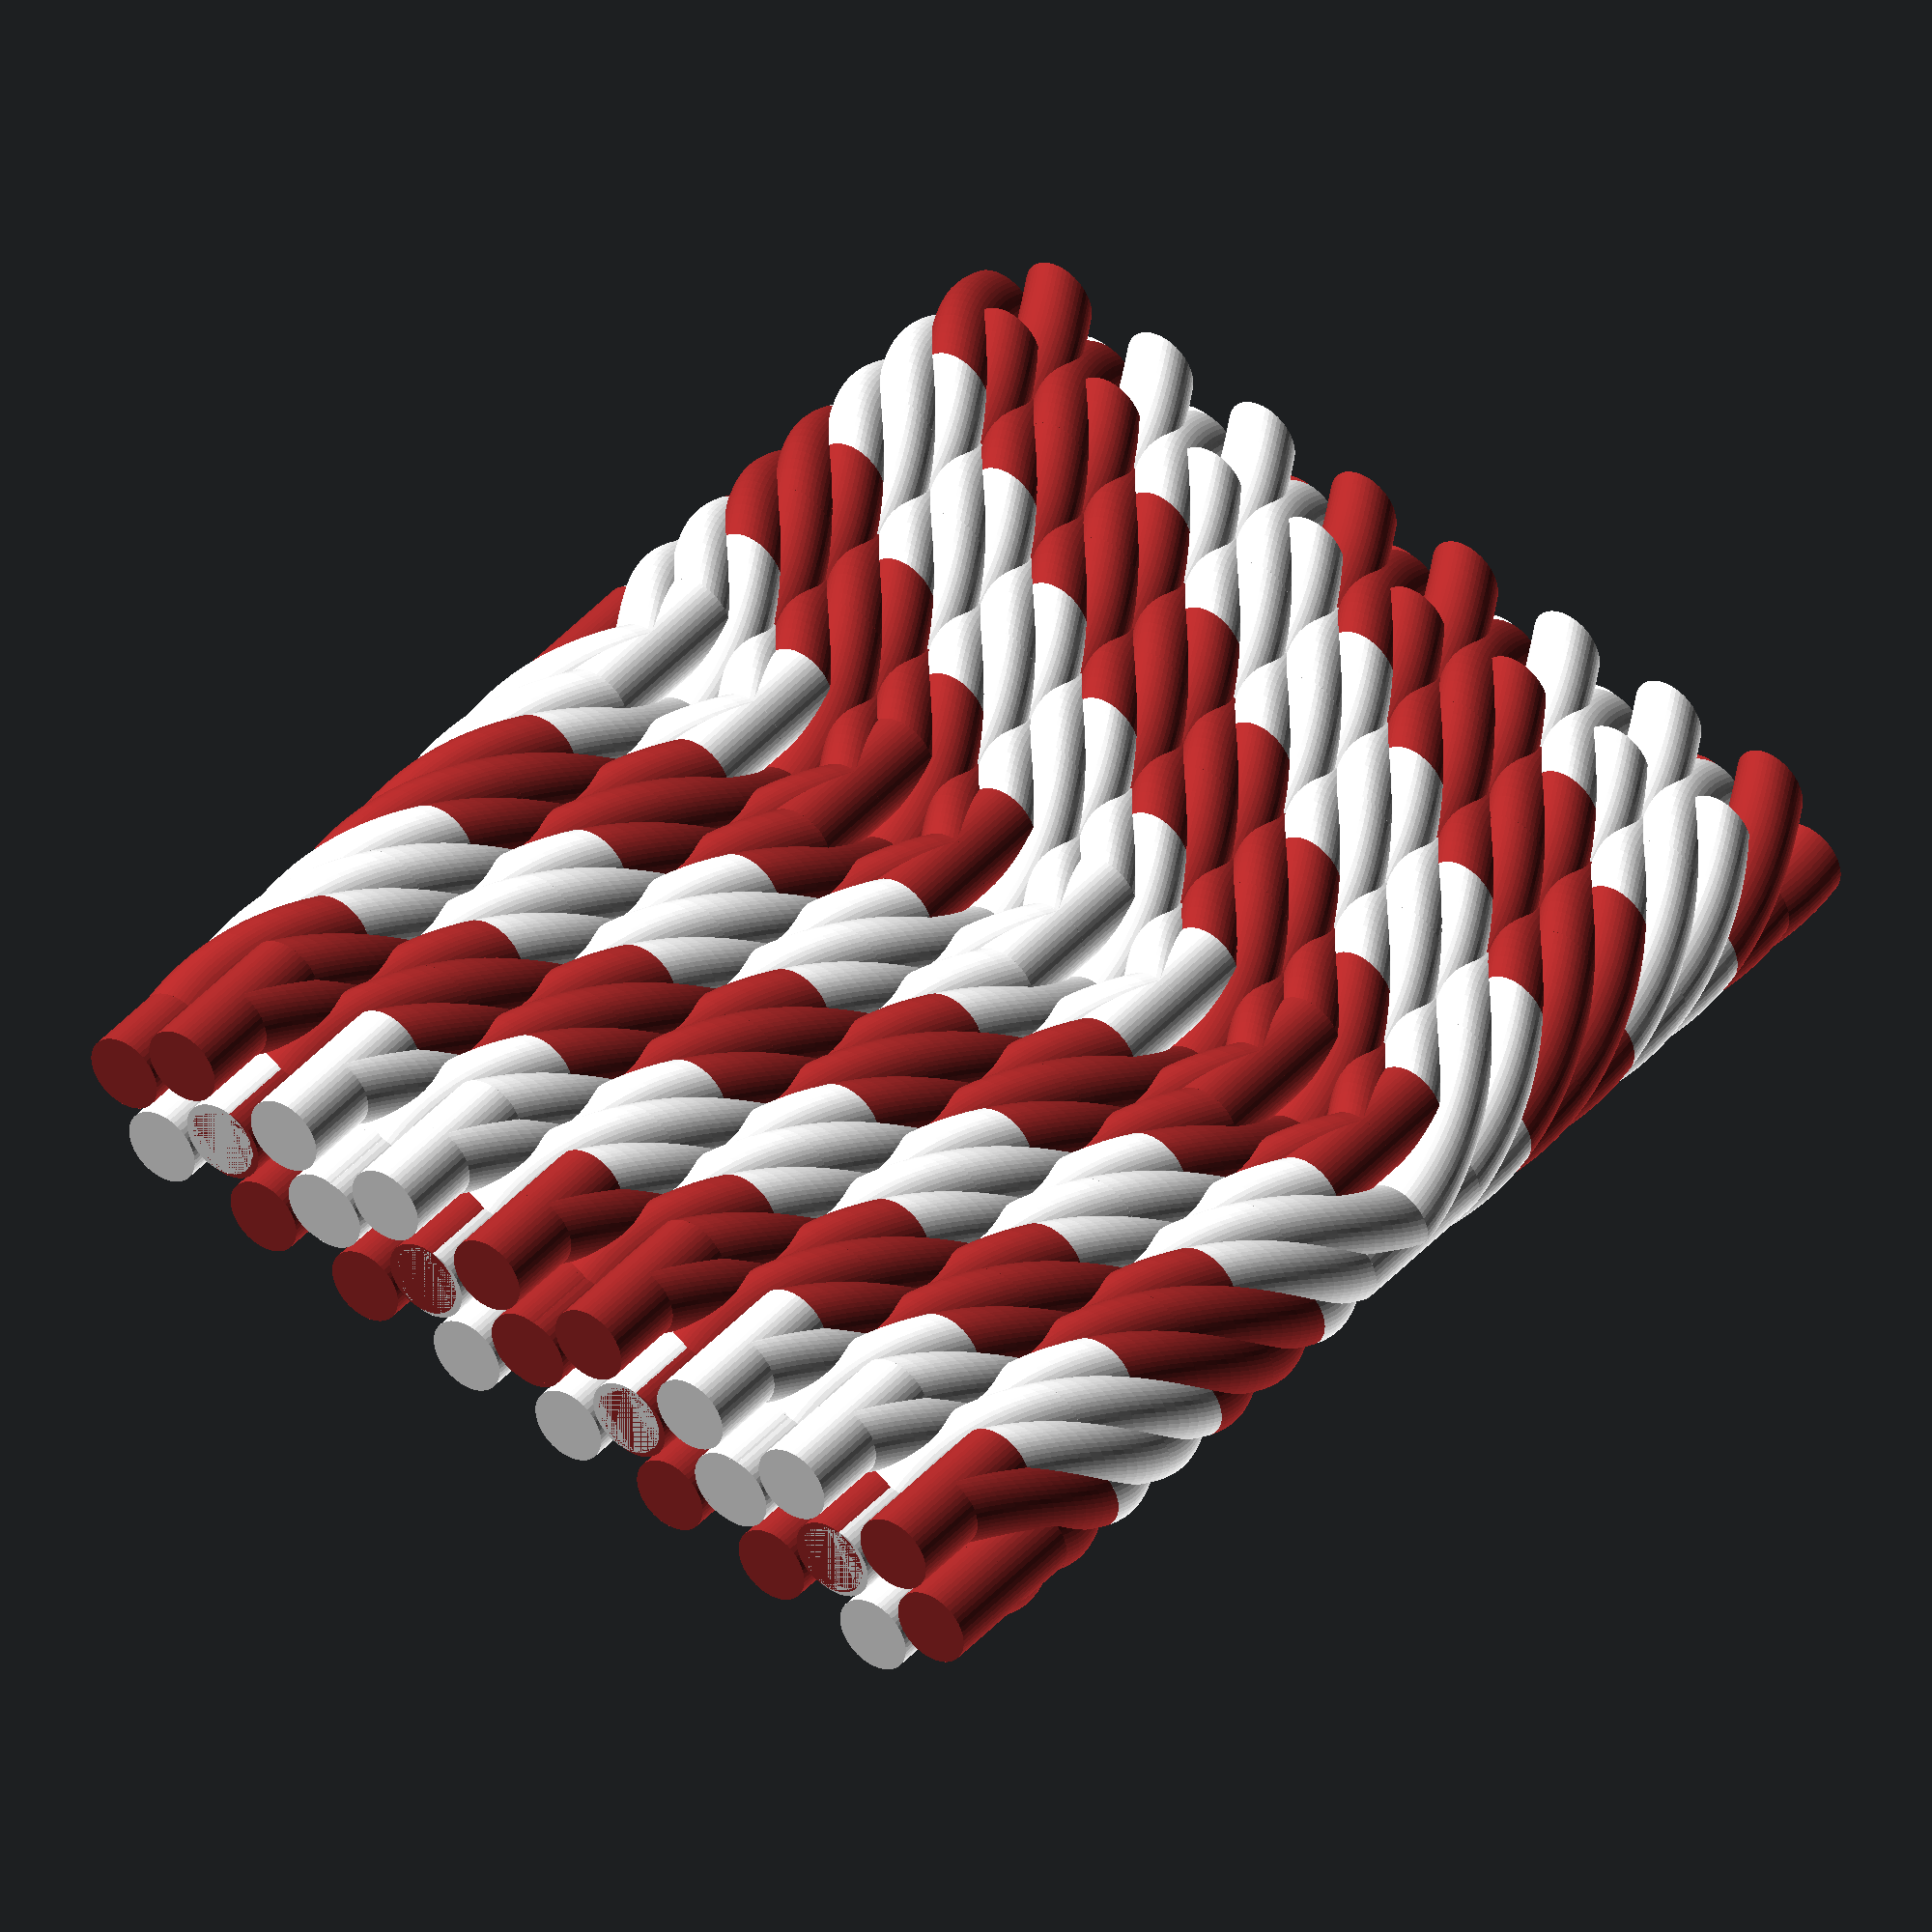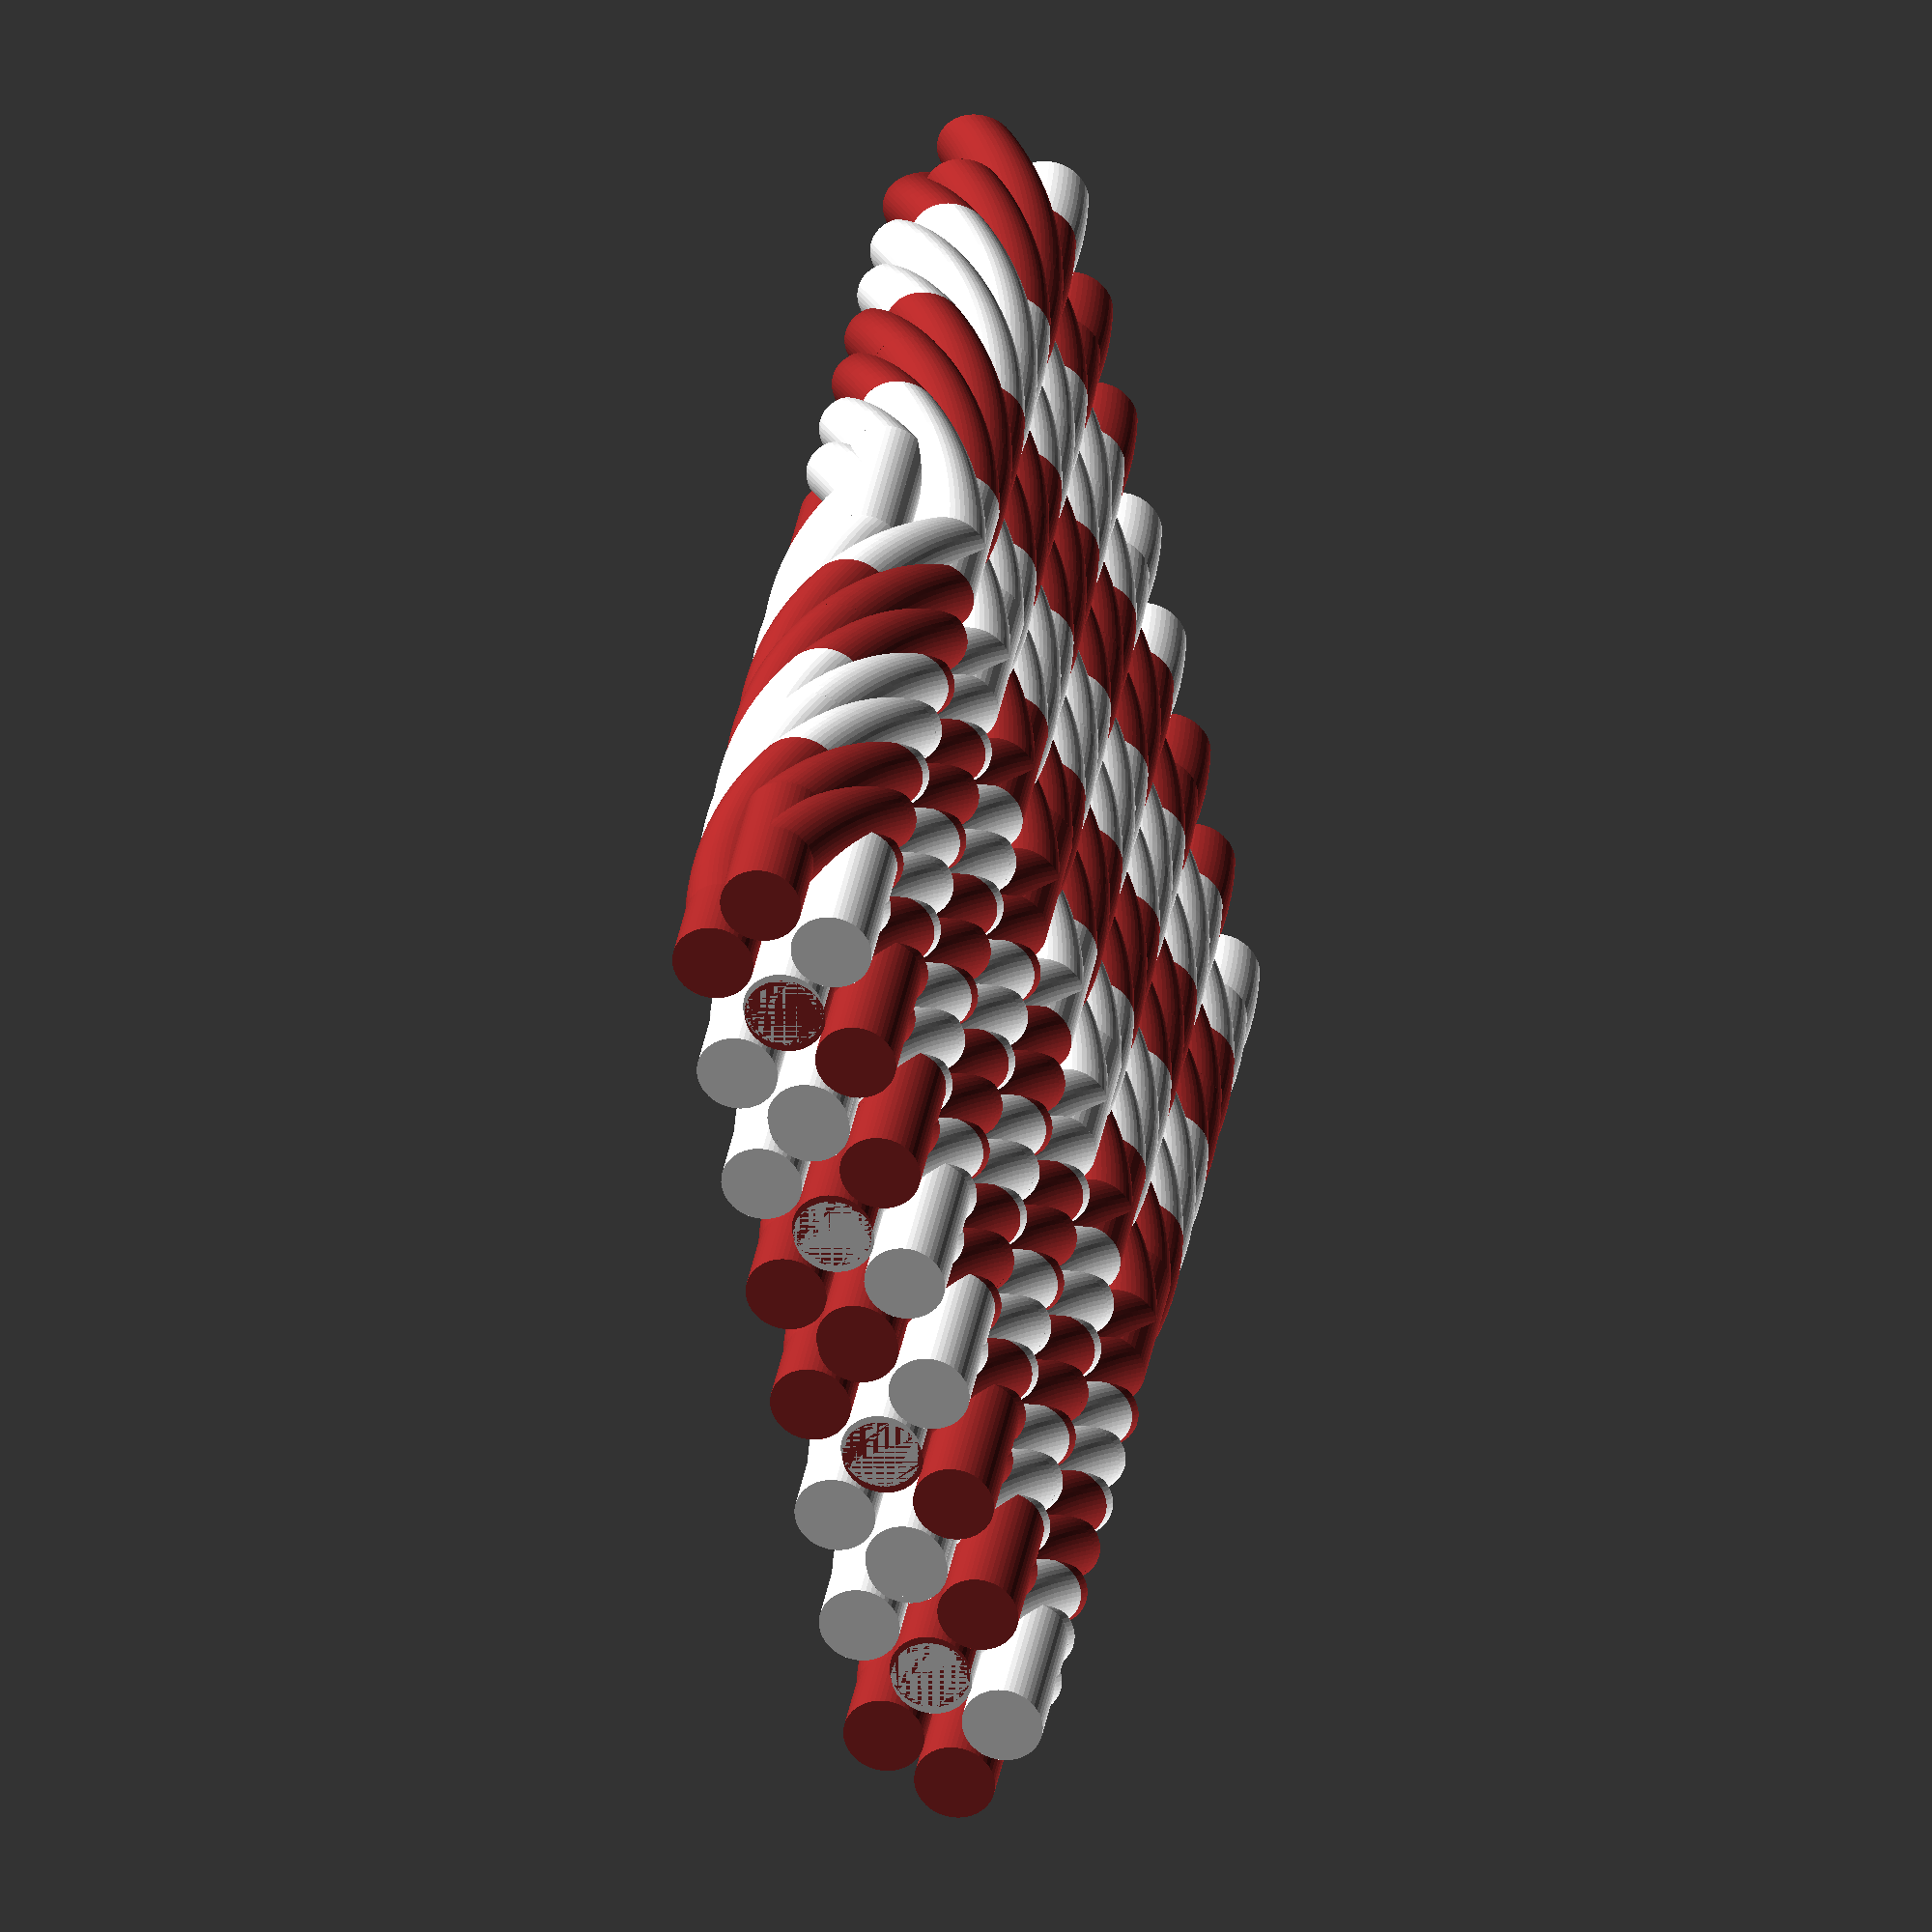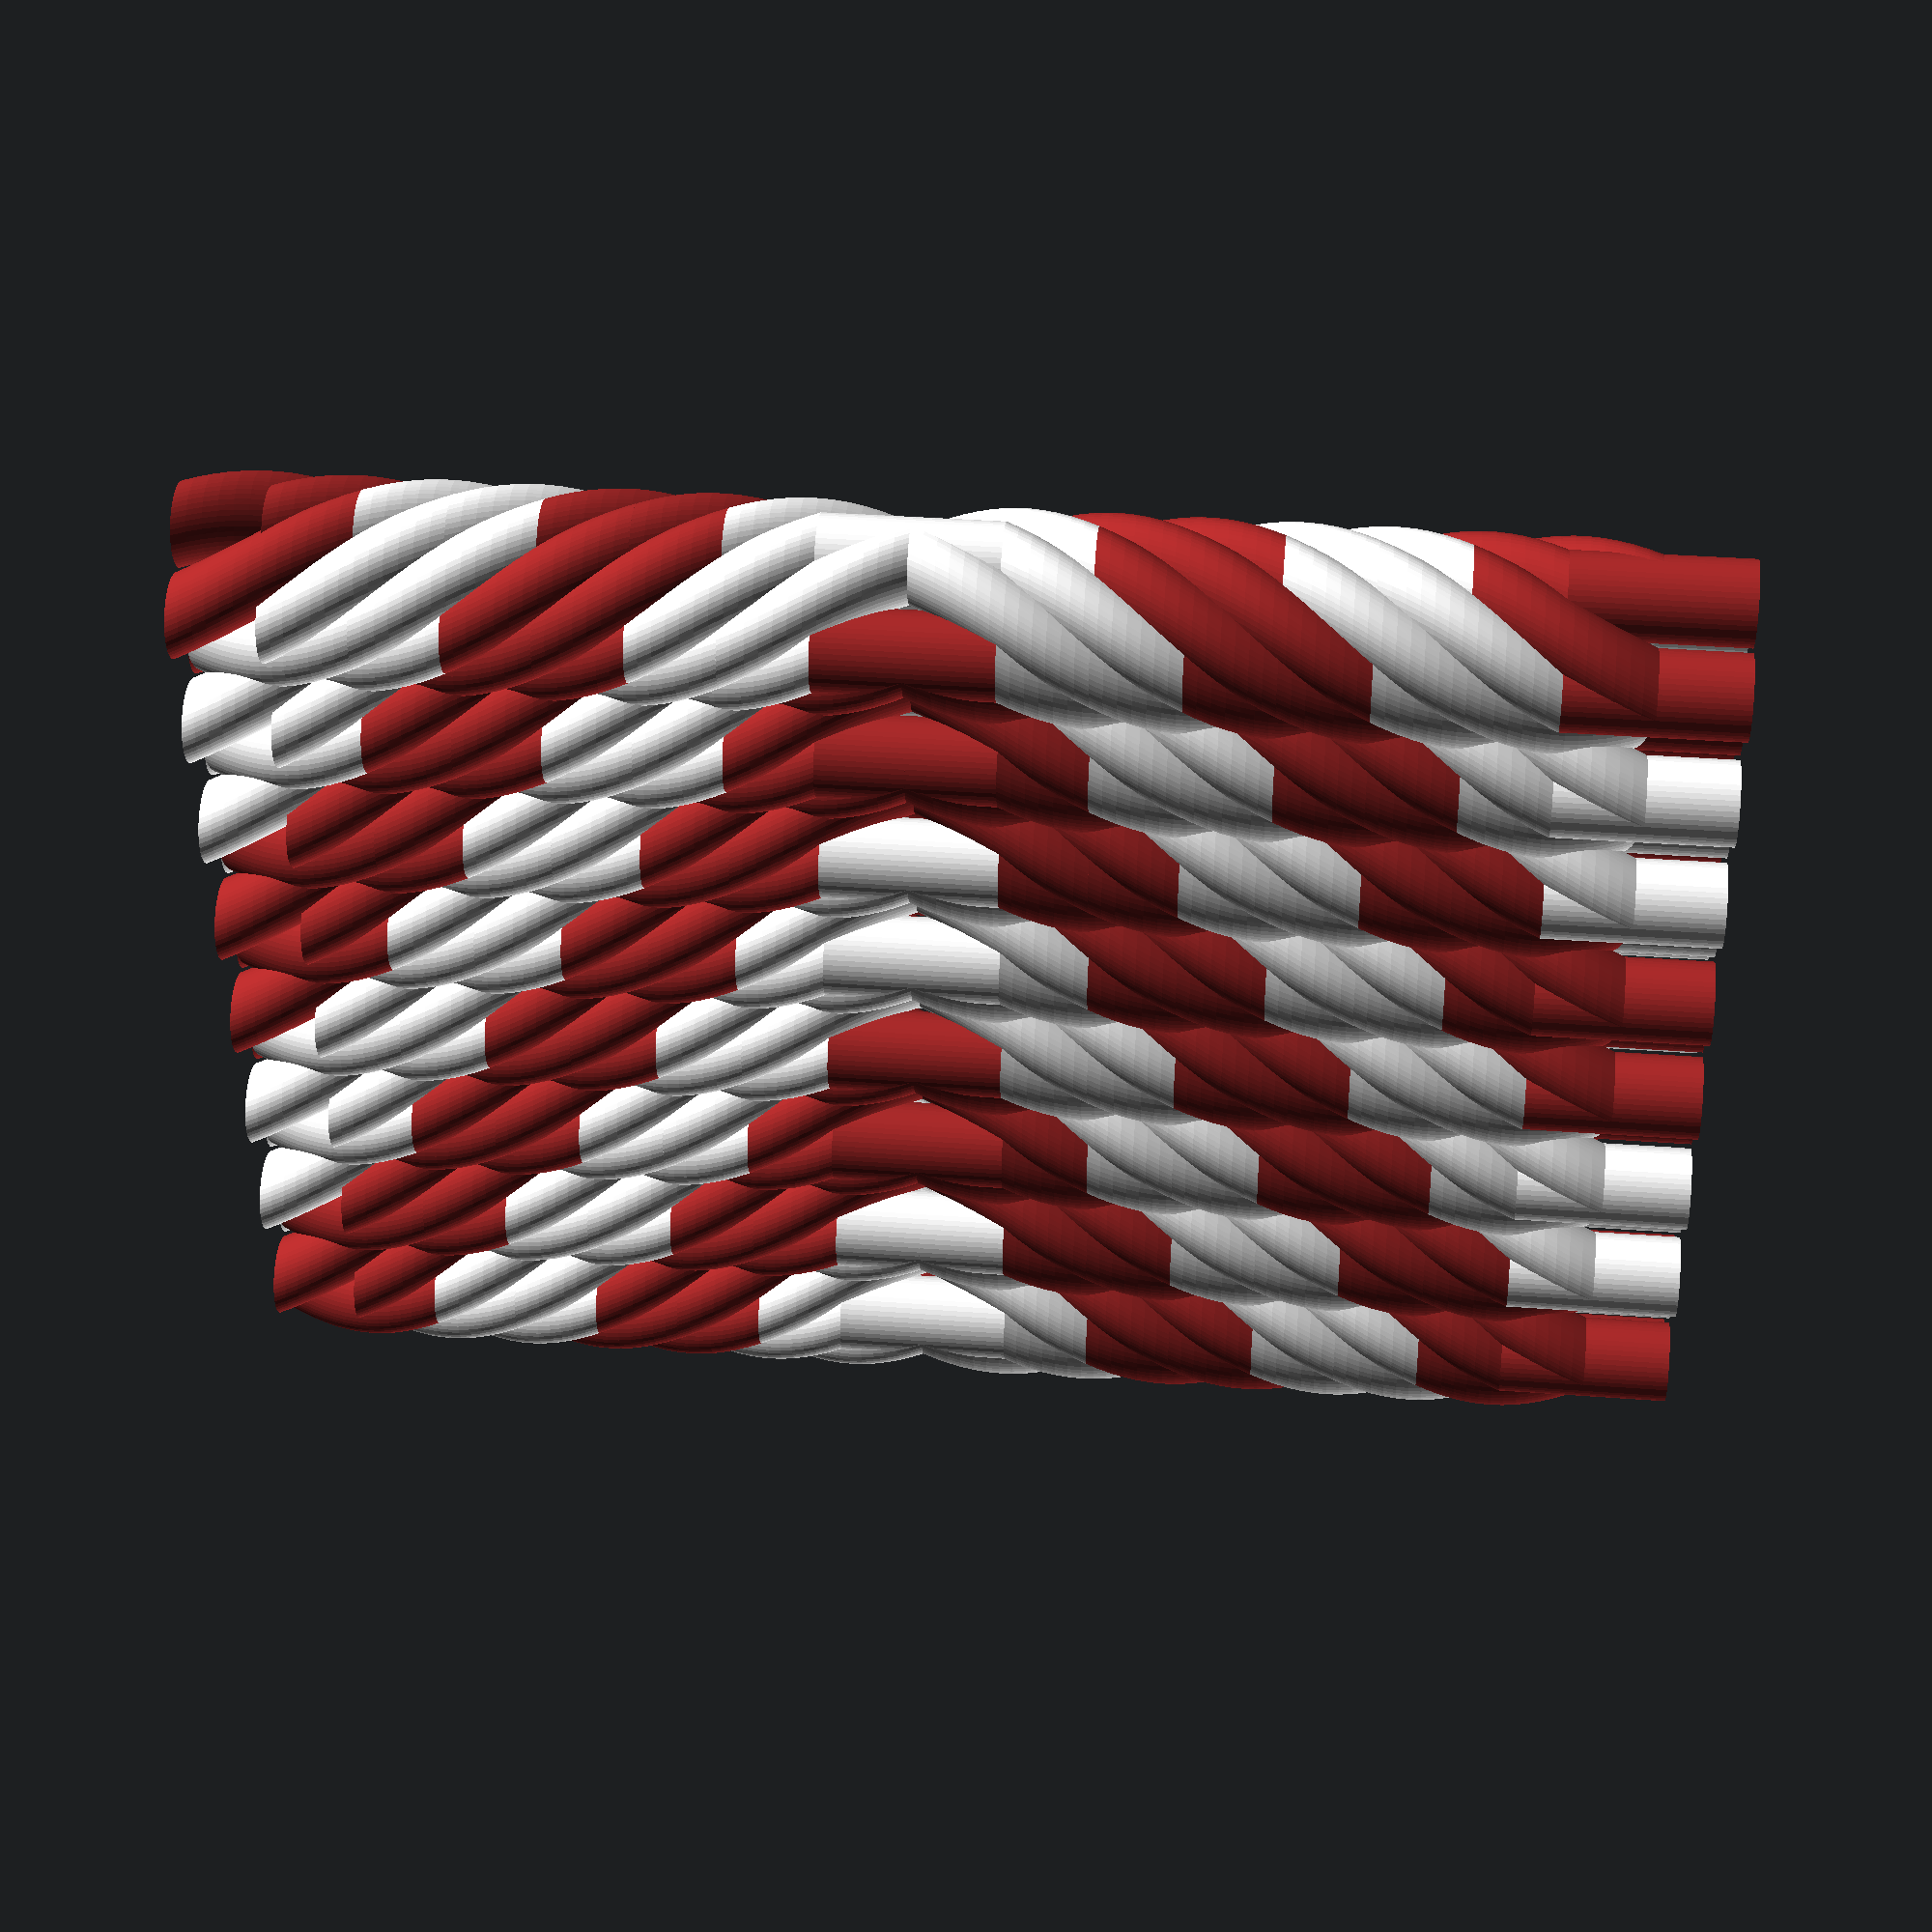
<openscad>
pack=1.5;
module twist(x,y,t) {
    linear_extrude(height = 4, center = false, convexity = 10, twist = t, $fn=50)
        translate([x, y, 0])
        circle(r = 0.95);
}

module yarnSegment(t, a,b,c,d) {
        color(a)
    twist(-1,1,t);
    color(b)
    twist(-1,-1,t);
    color(c)
    twist(1,-1,t);
    color(d)    
    twist(1,1,t);
}translate([0,0*pack,0]) {
a = [0.6470588235294119,0.16470588235294117,0.16470588235294117];
b = [0.6470588235294119,0.16470588235294117,0.16470588235294117];
c = [1.0,1.0,1.0];
d = [1.0,1.0,1.0];
rotate ([0,0,45]) {
rotate([0,0,90]) translate([0,0,0]) yarnSegment(90,a,b,c,d);
rotate([0,0,180]) translate([0,0,-2]) yarnSegment(90,a,b,c,d);
rotate([0,0,270]) translate([0,0,-4]) yarnSegment(90,a,b,c,d);
rotate([0,0,360]) translate([0,0,-6]) yarnSegment(90,a,b,c,d);
rotate([0,0,450]) translate([0,0,-8]) yarnSegment(90,a,b,c,d);
rotate([0,0,540]) translate([0,0,-10]) yarnSegment(90,a,b,c,d);
rotate([0,0,630]) translate([0,0,-12]) yarnSegment(90,a,b,c,d);
rotate([0,0,630]) translate([0,0,-14]) yarnSegment(0,a,b,c,d);
rotate([0,0,540]) translate([0,0,-16]) yarnSegment(-90,a,b,c,d);
rotate([0,0,450]) translate([0,0,-18]) yarnSegment(-90,a,b,c,d);
rotate([0,0,360]) translate([0,0,-20]) yarnSegment(-90,a,b,c,d);
rotate([0,0,270]) translate([0,0,-22]) yarnSegment(-90,a,b,c,d);
rotate([0,0,180]) translate([0,0,-24]) yarnSegment(-90,a,b,c,d);
rotate([0,0,90]) translate([0,0,-26]) yarnSegment(-90,a,b,c,d);
rotate([0,0,0]) translate([0,0,-28]) yarnSegment(-90,a,b,c,d);
rotate([0,0,0]) translate([0,0,-30]) yarnSegment(0,a,b,c,d);

};
};
translate([0,2*pack,0]) {
a = [1.0,1.0,1.0];
b = [0.6470588235294119,0.16470588235294117,0.16470588235294117];
c = [0.6470588235294119,0.16470588235294117,0.16470588235294117];
d = [1.0,1.0,1.0];
rotate ([0,0,45]) {
rotate([0,0,90]) translate([0,0,0]) yarnSegment(90,a,b,c,d);
rotate([0,0,180]) translate([0,0,-2]) yarnSegment(90,a,b,c,d);
rotate([0,0,270]) translate([0,0,-4]) yarnSegment(90,a,b,c,d);
rotate([0,0,360]) translate([0,0,-6]) yarnSegment(90,a,b,c,d);
rotate([0,0,450]) translate([0,0,-8]) yarnSegment(90,a,b,c,d);
rotate([0,0,540]) translate([0,0,-10]) yarnSegment(90,a,b,c,d);
rotate([0,0,630]) translate([0,0,-12]) yarnSegment(90,a,b,c,d);
rotate([0,0,630]) translate([0,0,-14]) yarnSegment(0,a,b,c,d);
rotate([0,0,540]) translate([0,0,-16]) yarnSegment(-90,a,b,c,d);
rotate([0,0,450]) translate([0,0,-18]) yarnSegment(-90,a,b,c,d);
rotate([0,0,360]) translate([0,0,-20]) yarnSegment(-90,a,b,c,d);
rotate([0,0,270]) translate([0,0,-22]) yarnSegment(-90,a,b,c,d);
rotate([0,0,180]) translate([0,0,-24]) yarnSegment(-90,a,b,c,d);
rotate([0,0,90]) translate([0,0,-26]) yarnSegment(-90,a,b,c,d);
rotate([0,0,0]) translate([0,0,-28]) yarnSegment(-90,a,b,c,d);
rotate([0,0,0]) translate([0,0,-30]) yarnSegment(0,a,b,c,d);

};
};
translate([0,4*pack,0]) {
a = [1.0,1.0,1.0];
b = [1.0,1.0,1.0];
c = [0.6470588235294119,0.16470588235294117,0.16470588235294117];
d = [0.6470588235294119,0.16470588235294117,0.16470588235294117];
rotate ([0,0,45]) {
rotate([0,0,90]) translate([0,0,0]) yarnSegment(90,a,b,c,d);
rotate([0,0,180]) translate([0,0,-2]) yarnSegment(90,a,b,c,d);
rotate([0,0,270]) translate([0,0,-4]) yarnSegment(90,a,b,c,d);
rotate([0,0,360]) translate([0,0,-6]) yarnSegment(90,a,b,c,d);
rotate([0,0,450]) translate([0,0,-8]) yarnSegment(90,a,b,c,d);
rotate([0,0,540]) translate([0,0,-10]) yarnSegment(90,a,b,c,d);
rotate([0,0,630]) translate([0,0,-12]) yarnSegment(90,a,b,c,d);
rotate([0,0,630]) translate([0,0,-14]) yarnSegment(0,a,b,c,d);
rotate([0,0,540]) translate([0,0,-16]) yarnSegment(-90,a,b,c,d);
rotate([0,0,450]) translate([0,0,-18]) yarnSegment(-90,a,b,c,d);
rotate([0,0,360]) translate([0,0,-20]) yarnSegment(-90,a,b,c,d);
rotate([0,0,270]) translate([0,0,-22]) yarnSegment(-90,a,b,c,d);
rotate([0,0,180]) translate([0,0,-24]) yarnSegment(-90,a,b,c,d);
rotate([0,0,90]) translate([0,0,-26]) yarnSegment(-90,a,b,c,d);
rotate([0,0,0]) translate([0,0,-28]) yarnSegment(-90,a,b,c,d);
rotate([0,0,0]) translate([0,0,-30]) yarnSegment(0,a,b,c,d);

};
};
translate([0,6*pack,0]) {
a = [0.6470588235294119,0.16470588235294117,0.16470588235294117];
b = [1.0,1.0,1.0];
c = [1.0,1.0,1.0];
d = [0.6470588235294119,0.16470588235294117,0.16470588235294117];
rotate ([0,0,45]) {
rotate([0,0,90]) translate([0,0,0]) yarnSegment(90,a,b,c,d);
rotate([0,0,180]) translate([0,0,-2]) yarnSegment(90,a,b,c,d);
rotate([0,0,270]) translate([0,0,-4]) yarnSegment(90,a,b,c,d);
rotate([0,0,360]) translate([0,0,-6]) yarnSegment(90,a,b,c,d);
rotate([0,0,450]) translate([0,0,-8]) yarnSegment(90,a,b,c,d);
rotate([0,0,540]) translate([0,0,-10]) yarnSegment(90,a,b,c,d);
rotate([0,0,630]) translate([0,0,-12]) yarnSegment(90,a,b,c,d);
rotate([0,0,630]) translate([0,0,-14]) yarnSegment(0,a,b,c,d);
rotate([0,0,540]) translate([0,0,-16]) yarnSegment(-90,a,b,c,d);
rotate([0,0,450]) translate([0,0,-18]) yarnSegment(-90,a,b,c,d);
rotate([0,0,360]) translate([0,0,-20]) yarnSegment(-90,a,b,c,d);
rotate([0,0,270]) translate([0,0,-22]) yarnSegment(-90,a,b,c,d);
rotate([0,0,180]) translate([0,0,-24]) yarnSegment(-90,a,b,c,d);
rotate([0,0,90]) translate([0,0,-26]) yarnSegment(-90,a,b,c,d);
rotate([0,0,0]) translate([0,0,-28]) yarnSegment(-90,a,b,c,d);
rotate([0,0,0]) translate([0,0,-30]) yarnSegment(0,a,b,c,d);

};
};
translate([0,8*pack,0]) {
a = [0.6470588235294119,0.16470588235294117,0.16470588235294117];
b = [0.6470588235294119,0.16470588235294117,0.16470588235294117];
c = [1.0,1.0,1.0];
d = [1.0,1.0,1.0];
rotate ([0,0,45]) {
rotate([0,0,90]) translate([0,0,0]) yarnSegment(90,a,b,c,d);
rotate([0,0,180]) translate([0,0,-2]) yarnSegment(90,a,b,c,d);
rotate([0,0,270]) translate([0,0,-4]) yarnSegment(90,a,b,c,d);
rotate([0,0,360]) translate([0,0,-6]) yarnSegment(90,a,b,c,d);
rotate([0,0,450]) translate([0,0,-8]) yarnSegment(90,a,b,c,d);
rotate([0,0,540]) translate([0,0,-10]) yarnSegment(90,a,b,c,d);
rotate([0,0,630]) translate([0,0,-12]) yarnSegment(90,a,b,c,d);
rotate([0,0,630]) translate([0,0,-14]) yarnSegment(0,a,b,c,d);
rotate([0,0,540]) translate([0,0,-16]) yarnSegment(-90,a,b,c,d);
rotate([0,0,450]) translate([0,0,-18]) yarnSegment(-90,a,b,c,d);
rotate([0,0,360]) translate([0,0,-20]) yarnSegment(-90,a,b,c,d);
rotate([0,0,270]) translate([0,0,-22]) yarnSegment(-90,a,b,c,d);
rotate([0,0,180]) translate([0,0,-24]) yarnSegment(-90,a,b,c,d);
rotate([0,0,90]) translate([0,0,-26]) yarnSegment(-90,a,b,c,d);
rotate([0,0,0]) translate([0,0,-28]) yarnSegment(-90,a,b,c,d);
rotate([0,0,0]) translate([0,0,-30]) yarnSegment(0,a,b,c,d);

};
};
translate([0,10*pack,0]) {
a = [1.0,1.0,1.0];
b = [0.6470588235294119,0.16470588235294117,0.16470588235294117];
c = [0.6470588235294119,0.16470588235294117,0.16470588235294117];
d = [1.0,1.0,1.0];
rotate ([0,0,45]) {
rotate([0,0,90]) translate([0,0,0]) yarnSegment(90,a,b,c,d);
rotate([0,0,180]) translate([0,0,-2]) yarnSegment(90,a,b,c,d);
rotate([0,0,270]) translate([0,0,-4]) yarnSegment(90,a,b,c,d);
rotate([0,0,360]) translate([0,0,-6]) yarnSegment(90,a,b,c,d);
rotate([0,0,450]) translate([0,0,-8]) yarnSegment(90,a,b,c,d);
rotate([0,0,540]) translate([0,0,-10]) yarnSegment(90,a,b,c,d);
rotate([0,0,630]) translate([0,0,-12]) yarnSegment(90,a,b,c,d);
rotate([0,0,630]) translate([0,0,-14]) yarnSegment(0,a,b,c,d);
rotate([0,0,540]) translate([0,0,-16]) yarnSegment(-90,a,b,c,d);
rotate([0,0,450]) translate([0,0,-18]) yarnSegment(-90,a,b,c,d);
rotate([0,0,360]) translate([0,0,-20]) yarnSegment(-90,a,b,c,d);
rotate([0,0,270]) translate([0,0,-22]) yarnSegment(-90,a,b,c,d);
rotate([0,0,180]) translate([0,0,-24]) yarnSegment(-90,a,b,c,d);
rotate([0,0,90]) translate([0,0,-26]) yarnSegment(-90,a,b,c,d);
rotate([0,0,0]) translate([0,0,-28]) yarnSegment(-90,a,b,c,d);
rotate([0,0,0]) translate([0,0,-30]) yarnSegment(0,a,b,c,d);

};
};
translate([0,12*pack,0]) {
a = [1.0,1.0,1.0];
b = [1.0,1.0,1.0];
c = [0.6470588235294119,0.16470588235294117,0.16470588235294117];
d = [0.6470588235294119,0.16470588235294117,0.16470588235294117];
rotate ([0,0,45]) {
rotate([0,0,90]) translate([0,0,0]) yarnSegment(90,a,b,c,d);
rotate([0,0,180]) translate([0,0,-2]) yarnSegment(90,a,b,c,d);
rotate([0,0,270]) translate([0,0,-4]) yarnSegment(90,a,b,c,d);
rotate([0,0,360]) translate([0,0,-6]) yarnSegment(90,a,b,c,d);
rotate([0,0,450]) translate([0,0,-8]) yarnSegment(90,a,b,c,d);
rotate([0,0,540]) translate([0,0,-10]) yarnSegment(90,a,b,c,d);
rotate([0,0,630]) translate([0,0,-12]) yarnSegment(90,a,b,c,d);
rotate([0,0,630]) translate([0,0,-14]) yarnSegment(0,a,b,c,d);
rotate([0,0,540]) translate([0,0,-16]) yarnSegment(-90,a,b,c,d);
rotate([0,0,450]) translate([0,0,-18]) yarnSegment(-90,a,b,c,d);
rotate([0,0,360]) translate([0,0,-20]) yarnSegment(-90,a,b,c,d);
rotate([0,0,270]) translate([0,0,-22]) yarnSegment(-90,a,b,c,d);
rotate([0,0,180]) translate([0,0,-24]) yarnSegment(-90,a,b,c,d);
rotate([0,0,90]) translate([0,0,-26]) yarnSegment(-90,a,b,c,d);
rotate([0,0,0]) translate([0,0,-28]) yarnSegment(-90,a,b,c,d);
rotate([0,0,0]) translate([0,0,-30]) yarnSegment(0,a,b,c,d);

};
};
translate([0,14*pack,0]) {
a = [0.6470588235294119,0.16470588235294117,0.16470588235294117];
b = [1.0,1.0,1.0];
c = [1.0,1.0,1.0];
d = [0.6470588235294119,0.16470588235294117,0.16470588235294117];
rotate ([0,0,45]) {
rotate([0,0,90]) translate([0,0,0]) yarnSegment(90,a,b,c,d);
rotate([0,0,180]) translate([0,0,-2]) yarnSegment(90,a,b,c,d);
rotate([0,0,270]) translate([0,0,-4]) yarnSegment(90,a,b,c,d);
rotate([0,0,360]) translate([0,0,-6]) yarnSegment(90,a,b,c,d);
rotate([0,0,450]) translate([0,0,-8]) yarnSegment(90,a,b,c,d);
rotate([0,0,540]) translate([0,0,-10]) yarnSegment(90,a,b,c,d);
rotate([0,0,630]) translate([0,0,-12]) yarnSegment(90,a,b,c,d);
rotate([0,0,630]) translate([0,0,-14]) yarnSegment(0,a,b,c,d);
rotate([0,0,540]) translate([0,0,-16]) yarnSegment(-90,a,b,c,d);
rotate([0,0,450]) translate([0,0,-18]) yarnSegment(-90,a,b,c,d);
rotate([0,0,360]) translate([0,0,-20]) yarnSegment(-90,a,b,c,d);
rotate([0,0,270]) translate([0,0,-22]) yarnSegment(-90,a,b,c,d);
rotate([0,0,180]) translate([0,0,-24]) yarnSegment(-90,a,b,c,d);
rotate([0,0,90]) translate([0,0,-26]) yarnSegment(-90,a,b,c,d);
rotate([0,0,0]) translate([0,0,-28]) yarnSegment(-90,a,b,c,d);
rotate([0,0,0]) translate([0,0,-30]) yarnSegment(0,a,b,c,d);

};
};

</openscad>
<views>
elev=319.2 azim=78.1 roll=216.7 proj=o view=solid
elev=148.6 azim=11.0 roll=351.5 proj=o view=solid
elev=324.9 azim=188.4 roll=95.7 proj=p view=wireframe
</views>
